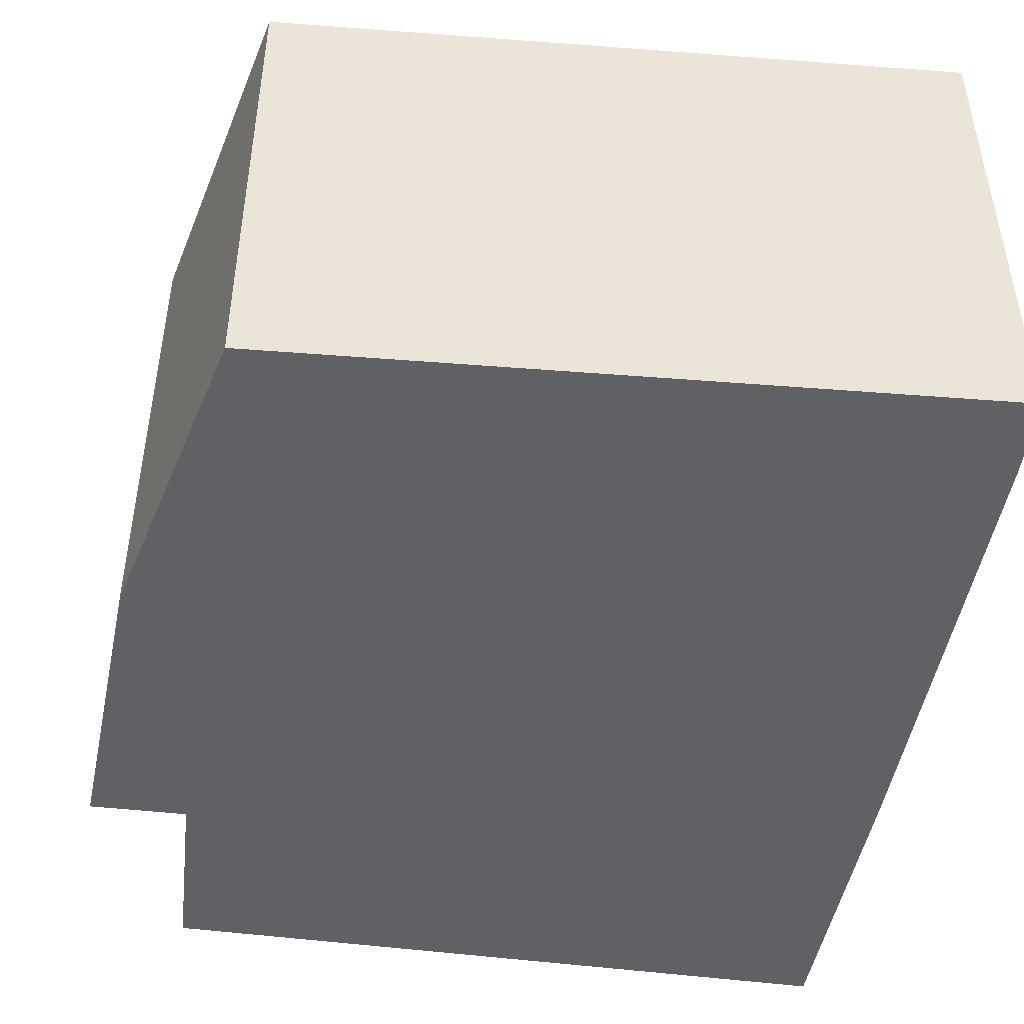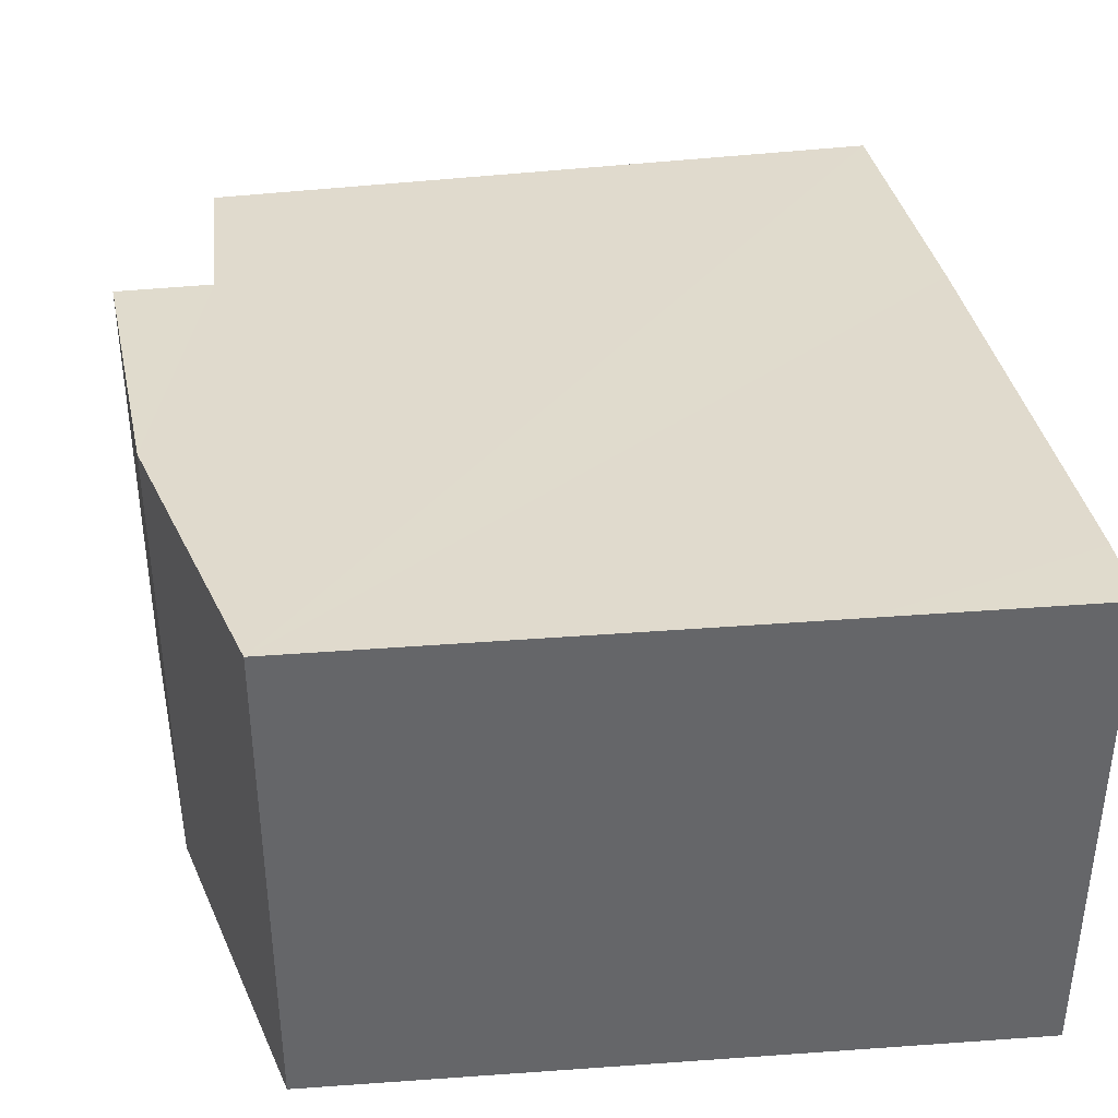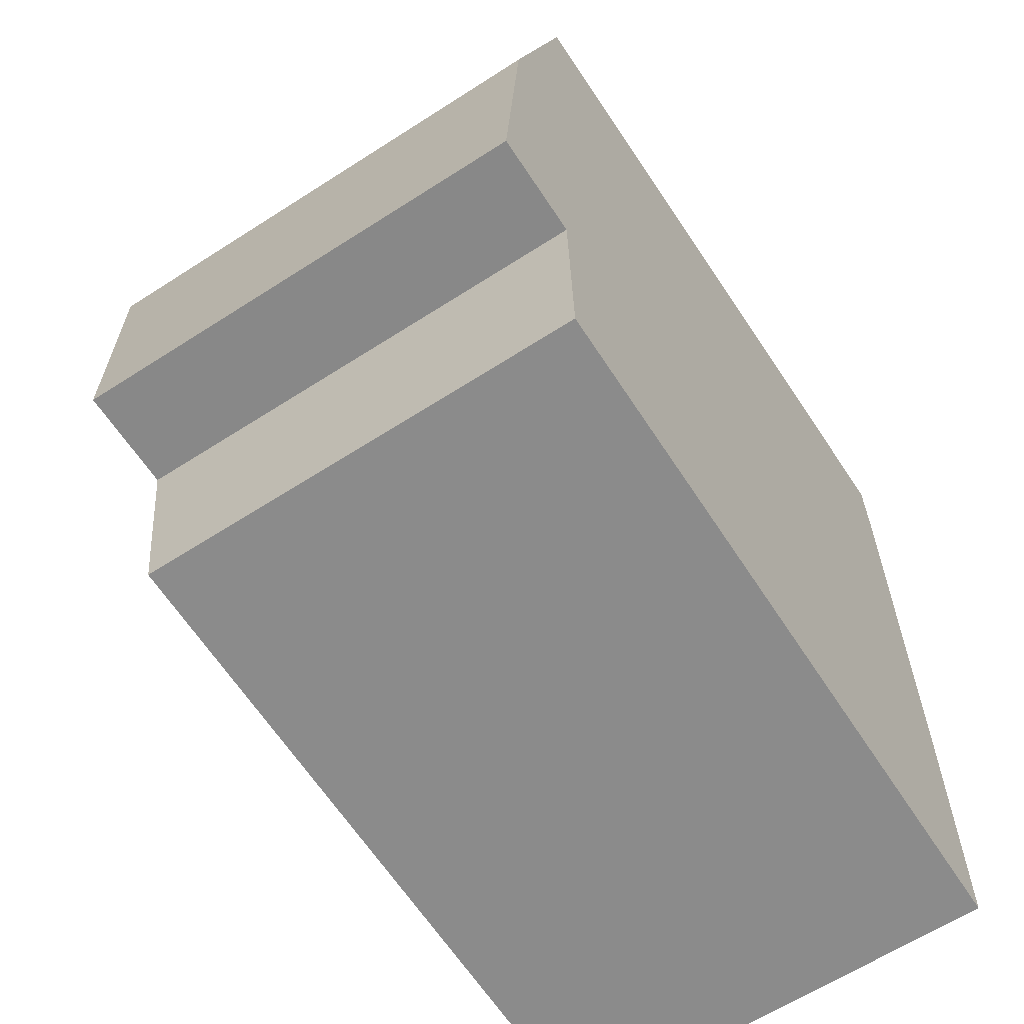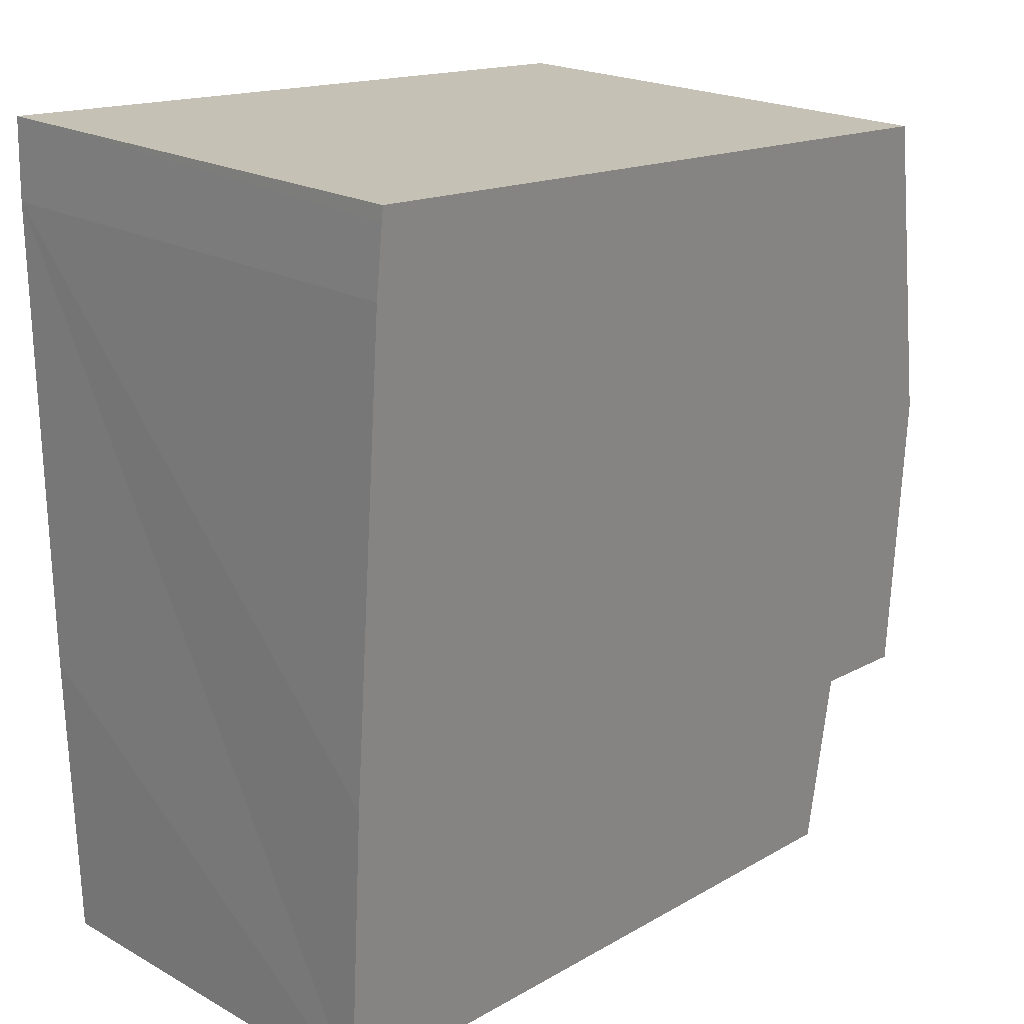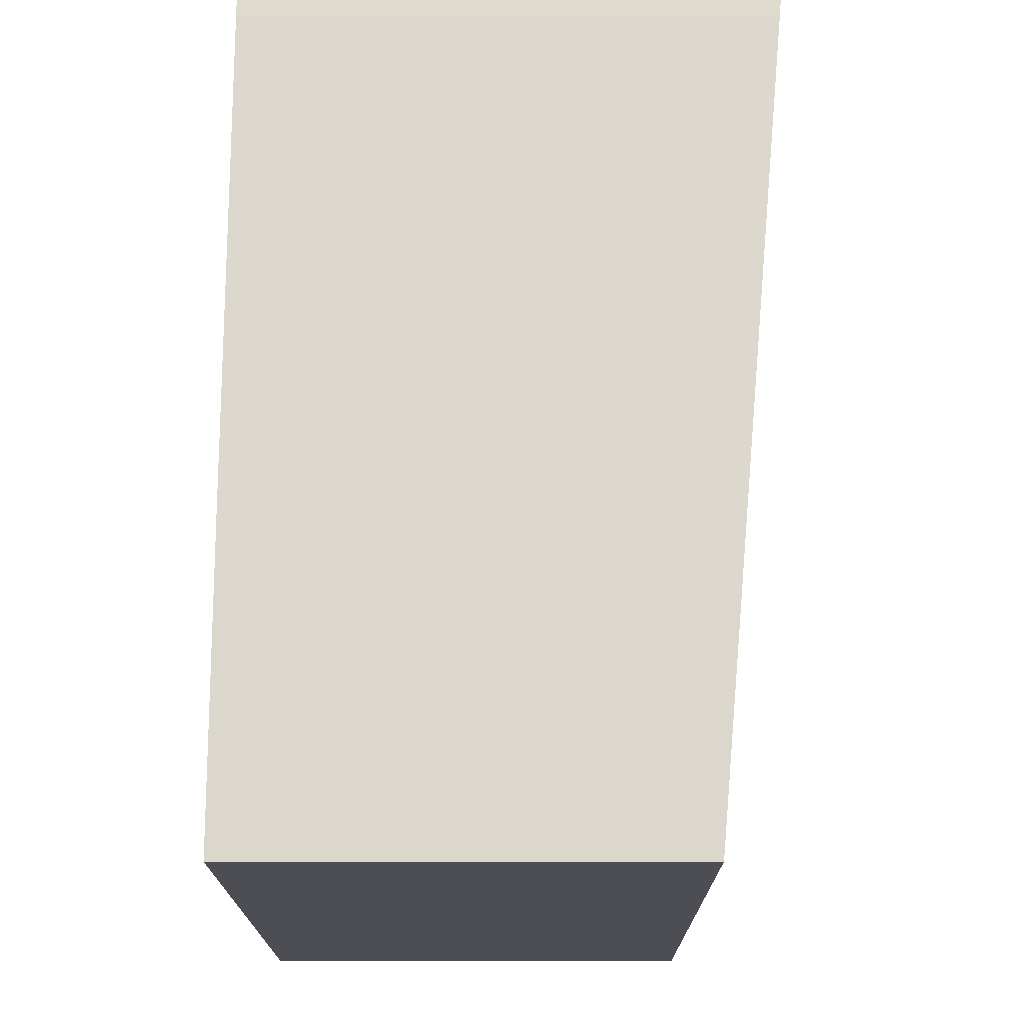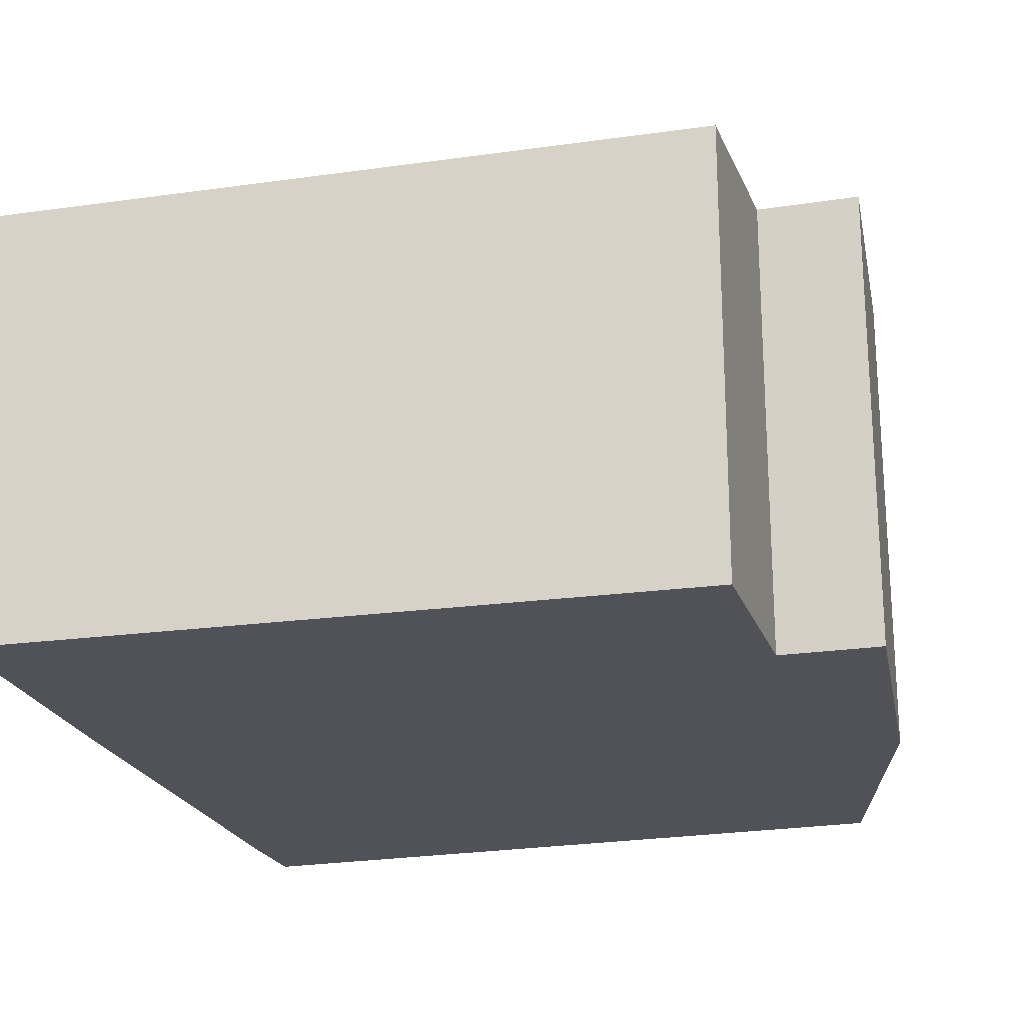
<metadata>
{"format":"obj","ext":"obj","renderer":"f3d","projection":"perspective","resolution":1024,"background":"white","views":[{"elev":-46.3,"azim":-8.1,"up":"+Y"},{"elev":38.6,"azim":-8.1,"up":"+Y"},{"elev":-63.1,"azim":-56.9,"up":"+Z"},{"elev":20.5,"azim":135.1,"up":"+Z"},{"elev":-18.3,"azim":90.0,"up":"+Z"},{"elev":-21.6,"azim":-165.1,"up":"+Y"}]}
</metadata>
<code>
v  0.182 4.06 2.63
v  0.828 3.819 0.008
v  0 3.818 2.338e-16
v  6.711 3.666 -1.737
v  0.875 3.667 -1.641
v  0.856 4.31 5.323
v  6.778 3.905 0.862
v  4.946 4.334 5.536
v  6.825 4.282 4.943
v  6.809 4.345 5.633
v  6.812 4.334 5.511
v  0.182 -1.61e-16 2.63
v  0 0 0
v  0.856 -3.259e-16 5.323
v  0.828 -4.899e-19 0.008
v  0.875 1.005e-16 -1.641
v  4.946 -3.39e-16 5.536
v  6.809 -3.449e-16 5.633
v  6.825 -3.027e-16 4.943
v  6.812 -3.375e-16 5.511
v  6.778 -5.278e-17 0.862
v  6.711 1.064e-16 -1.737
g defaultobject
f 1 2 3
f 2 4 5
f 4 2 1
f 4 1 6
f 4 6 7
f 7 6 8
f 7 8 9
f 9 8 10
f 9 10 11
f 3 12 1
f 12 3 13
f 1 14 6
f 14 1 12
f 5 15 2
f 15 5 16
f 14 8 6
f 8 14 10
f 10 14 17
f 10 17 18
f 18 11 10
f 11 18 9
f 9 18 19
f 19 18 20
f 19 7 9
f 7 19 4
f 4 19 21
f 4 21 22
f 4 16 5
f 16 4 22
f 15 3 2
f 3 15 13
f 13 15 12
f 17 20 18
f 20 17 19
f 19 17 21
f 21 17 14
f 21 14 12
f 21 12 22
f 22 12 15
f 22 15 16

</code>
